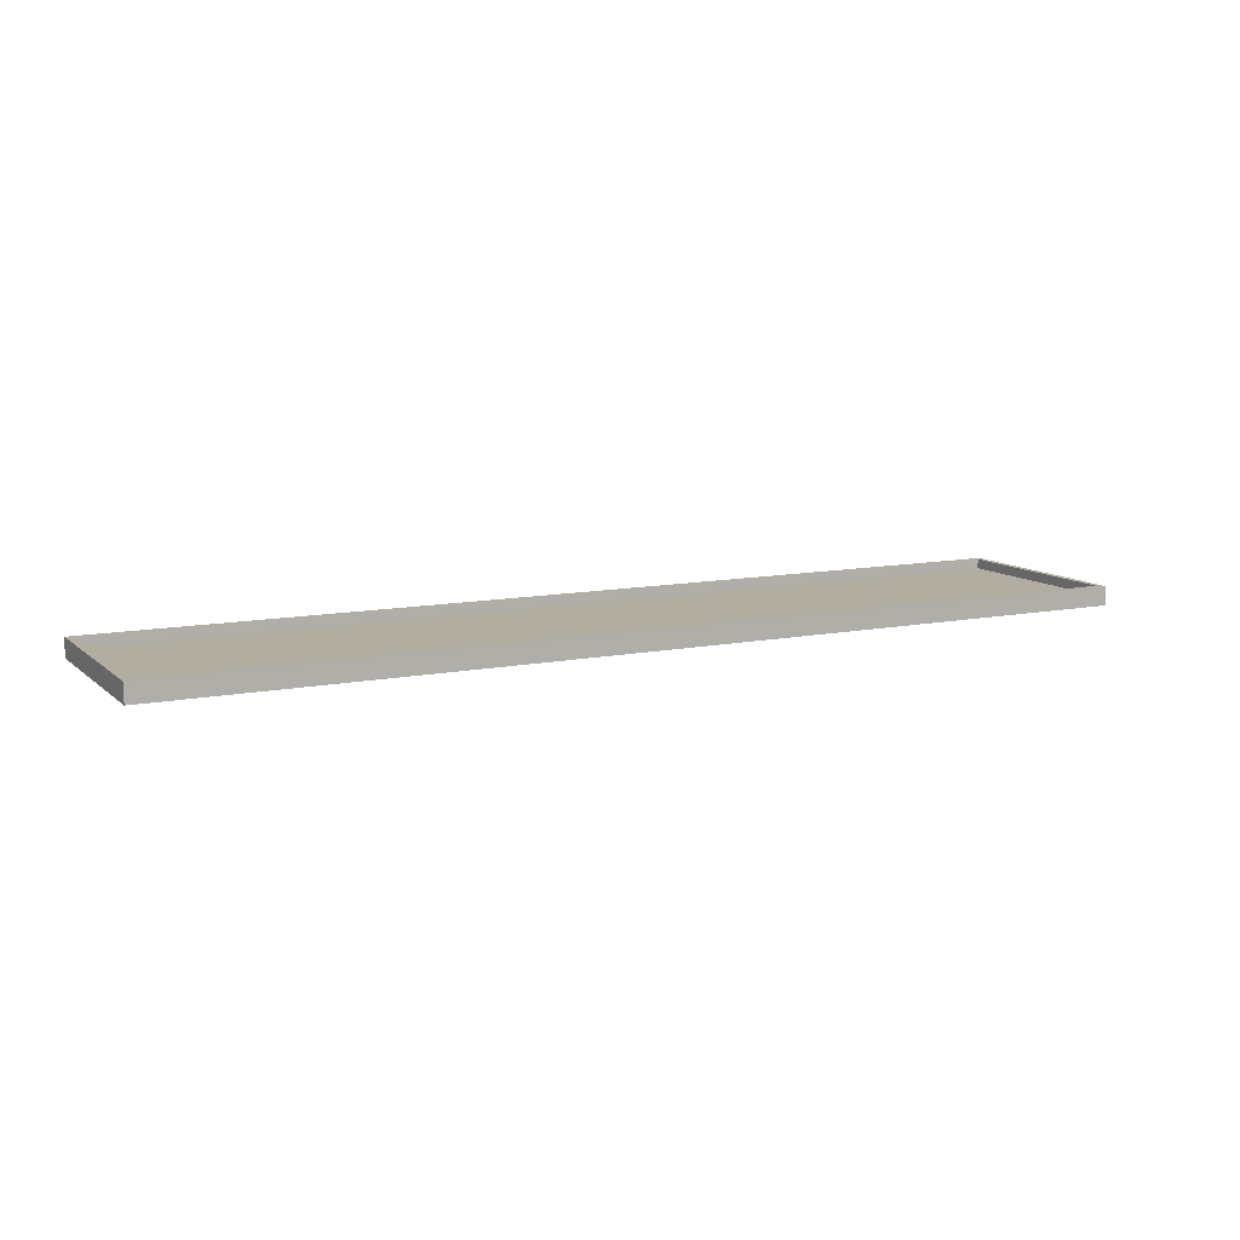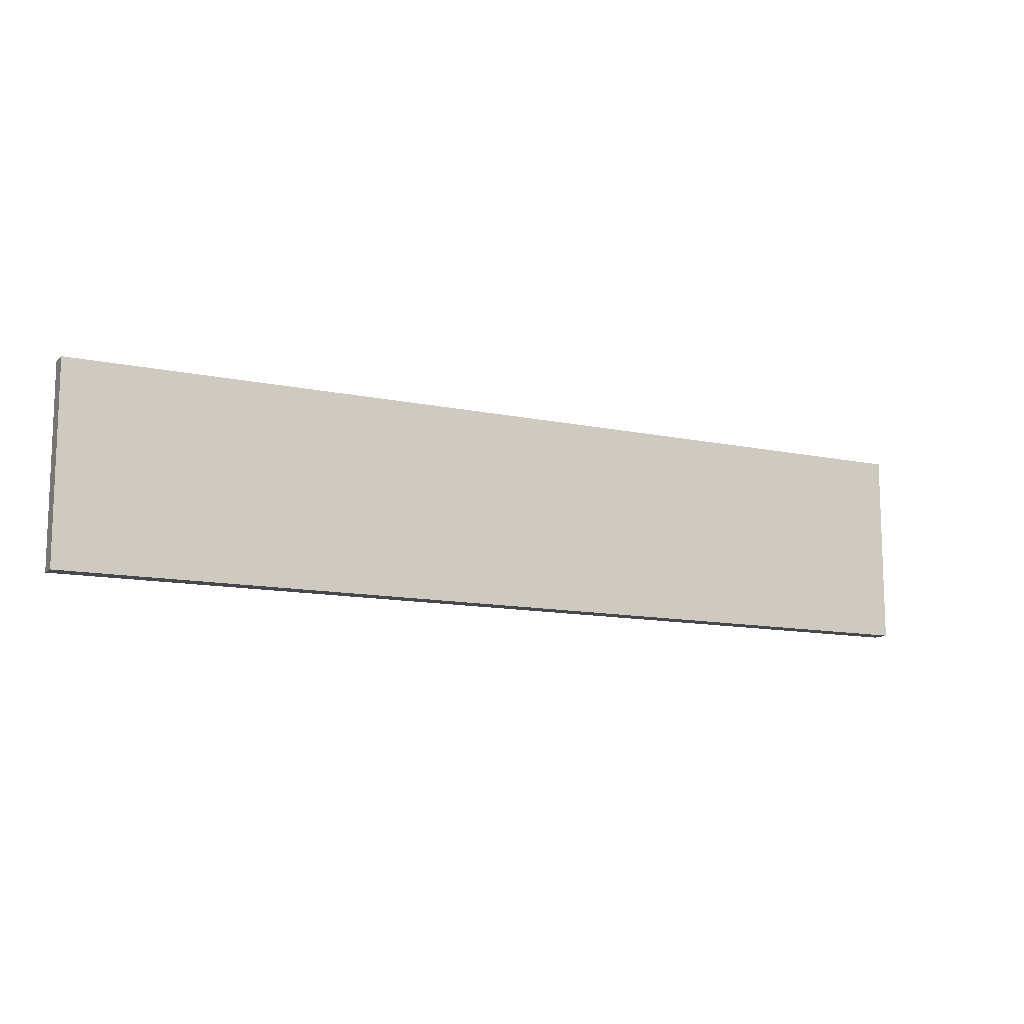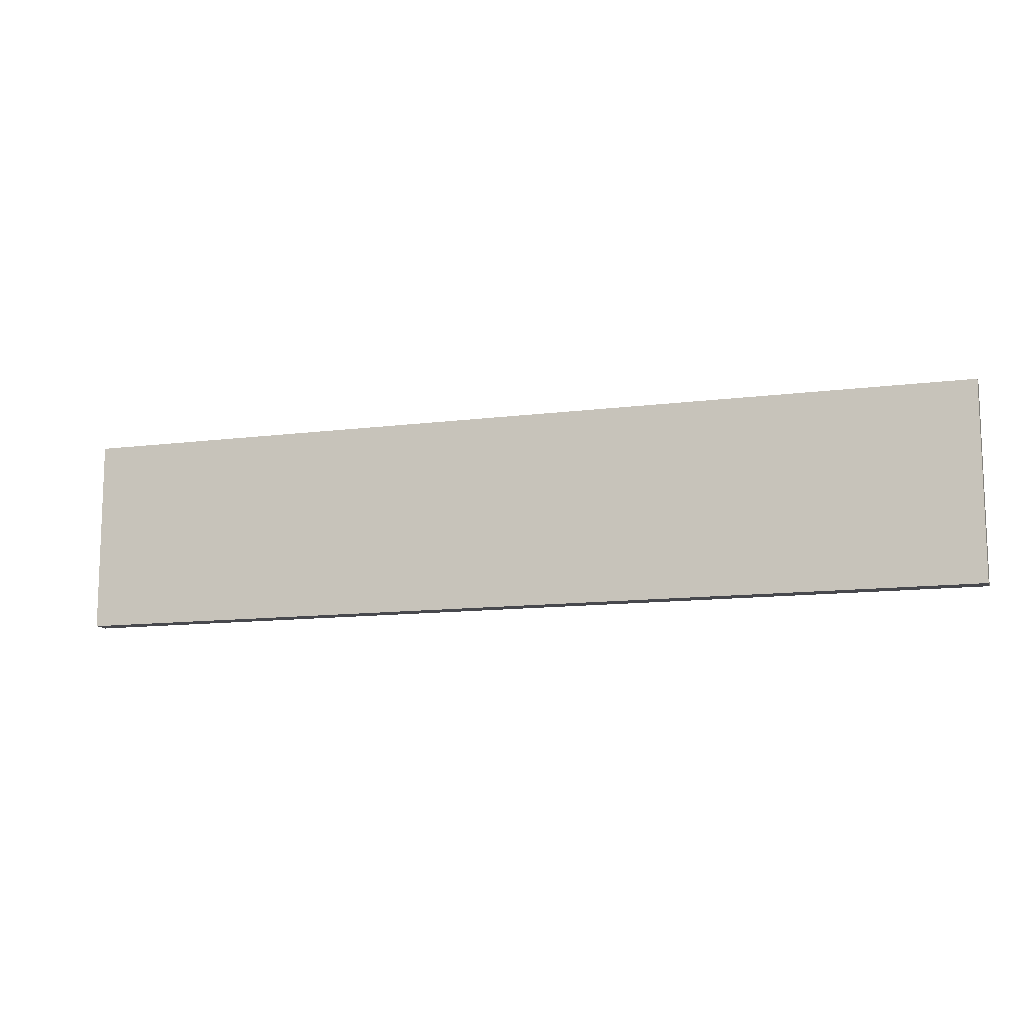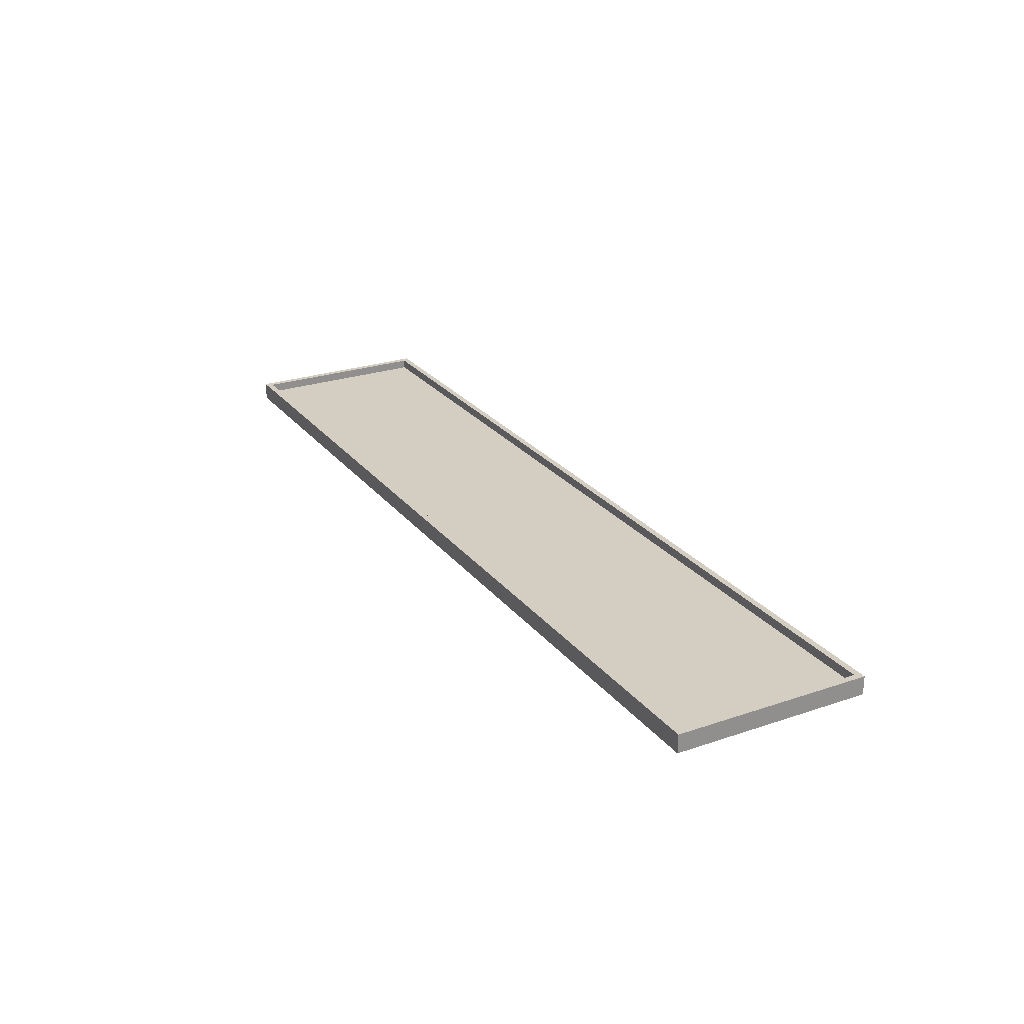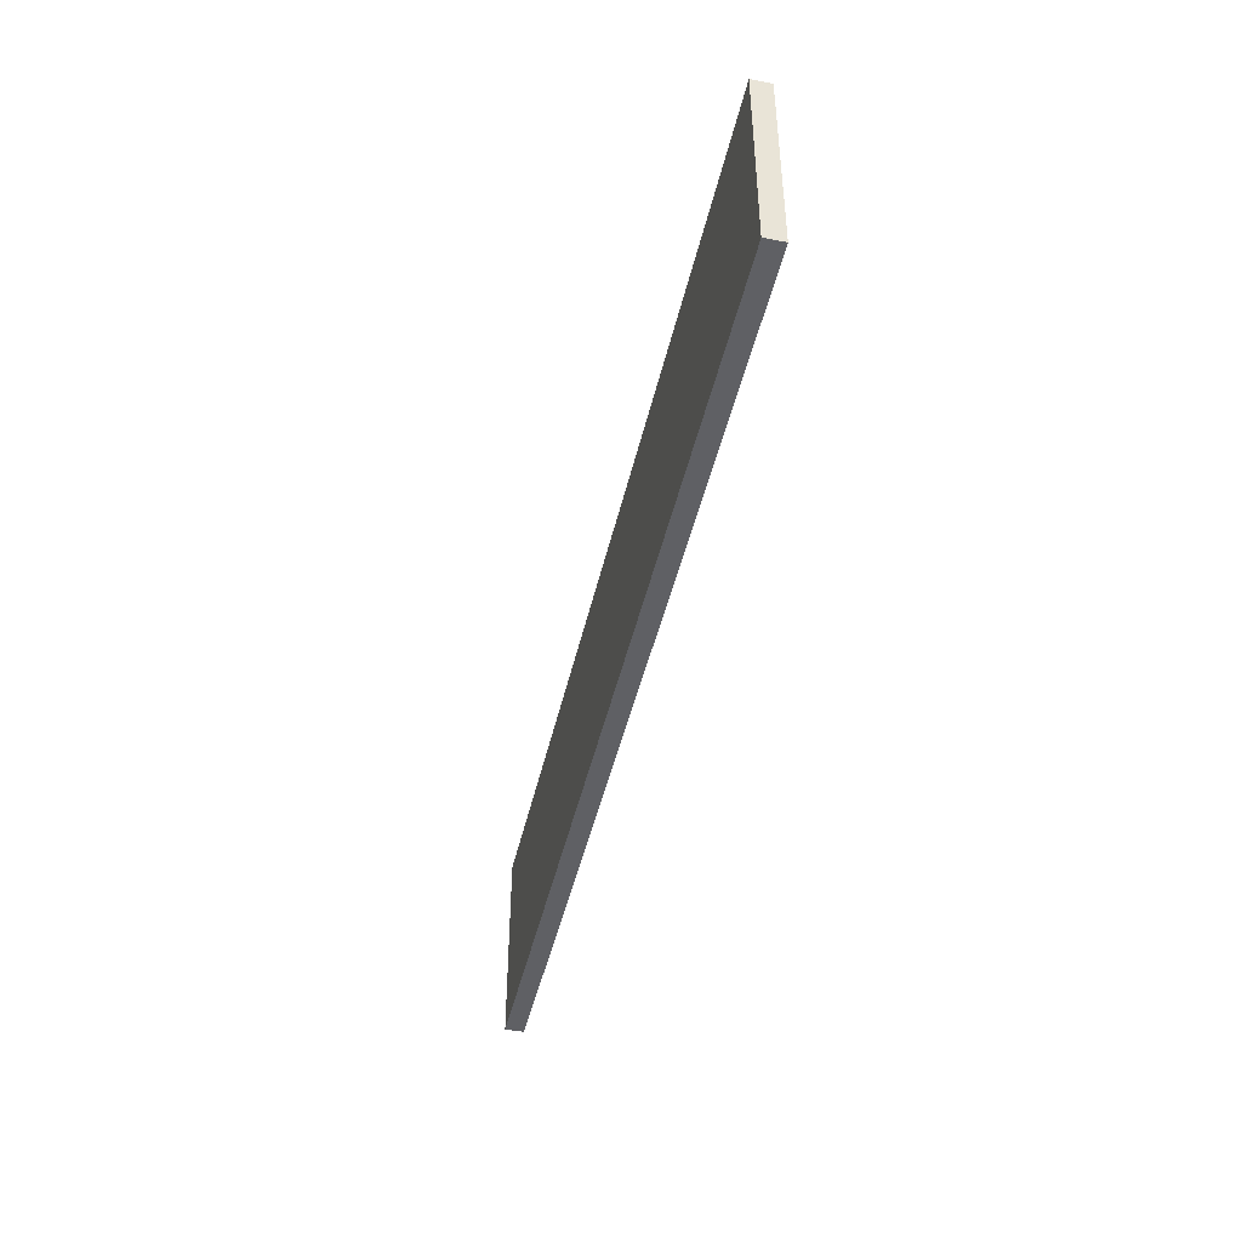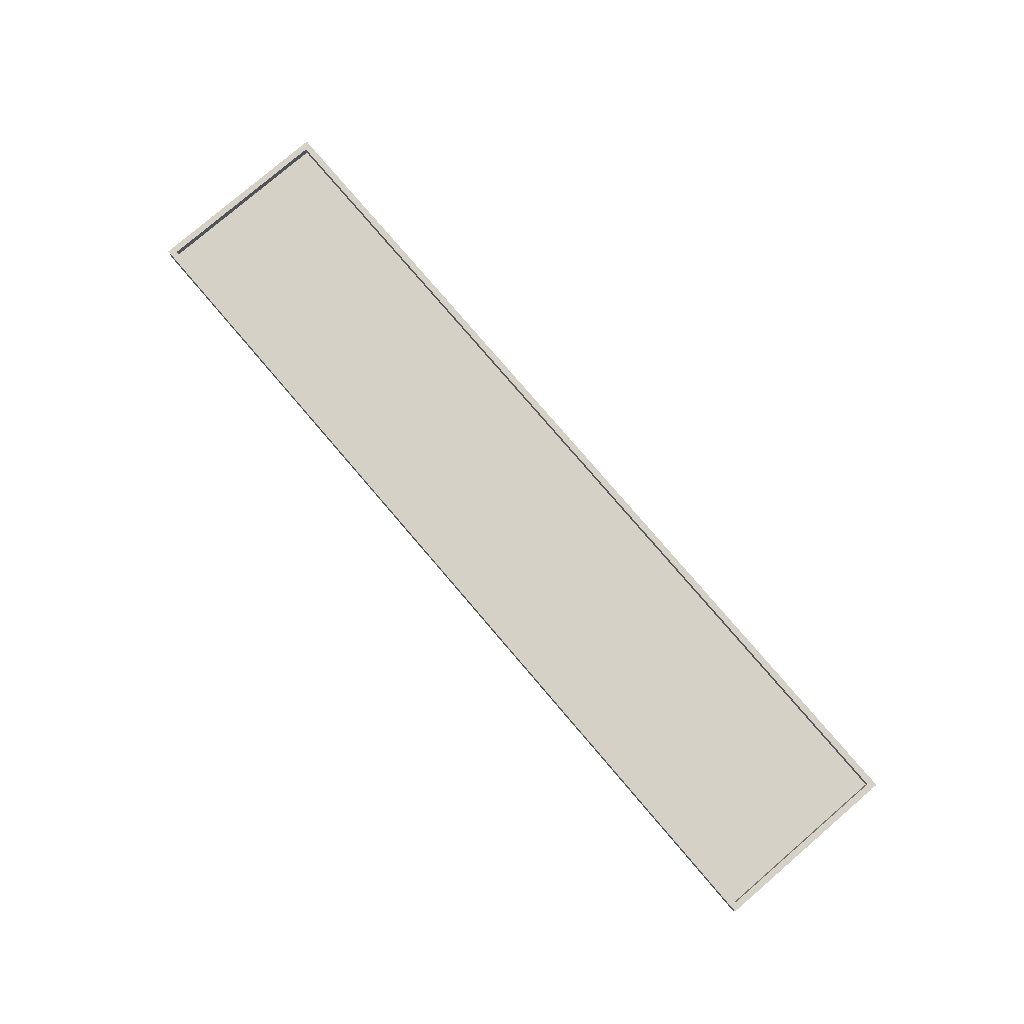
<metadata>
{"format":"obj","ext":"obj","renderer":"f3d","projection":"perspective","resolution":1024,"background":"white","views":[{"elev":10.5,"azim":152.8,"up":"+Y"},{"elev":-11.8,"azim":-27.3,"up":"+Z"},{"elev":-11.9,"azim":17.3,"up":"+Z"},{"elev":25.1,"azim":-118.8,"up":"+Y"},{"elev":-45.0,"azim":77.4,"up":"+Z"},{"elev":79.4,"azim":-130.6,"up":"+Y"}]}
</metadata>
<code>
o Plant-Substratum-Type-0-10.15-0.2-2.15
g Plant-Substratum-Type-0-10.15-0.2-2.15
v 5.071 -0.1 1.071
v -5.071 -0.1 1.071
v 5.071 4.843e-08 1.071
v -5.071 4.843e-08 1.071
v -5.071 -0.1 -1.071
v -5.071 4.843e-08 -1.071
v 5.071 -0.1 -1.071
v 5.071 4.843e-08 -1.071
v 5 4.843e-08 1
v -5 4.843e-08 1
v 5 4.843e-08 -1
v -5 4.843e-08 -1
v 5 -0.1 -1
v -5 -0.1 -1
v 5 -0.1 1
v -5 -0.1 1
v -5 0.1 -1
v -5 0.1 1
v -5.071 0.1 -1.071
v -5.071 0.1 1.071
v 5 0.1 -1
v 5.071 0.1 -1.071
v 5 0.1 1
v 5.071 0.1 1.071
f 3 4 2 1
f 4 6 5 2
f 6 8 7 5
f 8 3 1 7
f 15 16 14 13
f 5 7 13 14
f 19 20 18 17
f 22 19 17 21
f 7 1 15 13
f 24 22 21 23
f 1 2 16 15
f 20 24 23 18
f 2 5 14 16
f 21 17 12 11
f 22 24 3 8
f 19 22 8 6
f 17 18 10 12
f 20 19 6 4
f 18 23 9 10
f 24 20 4 3
f 23 21 11 9
f 11 12 10 9

</code>
